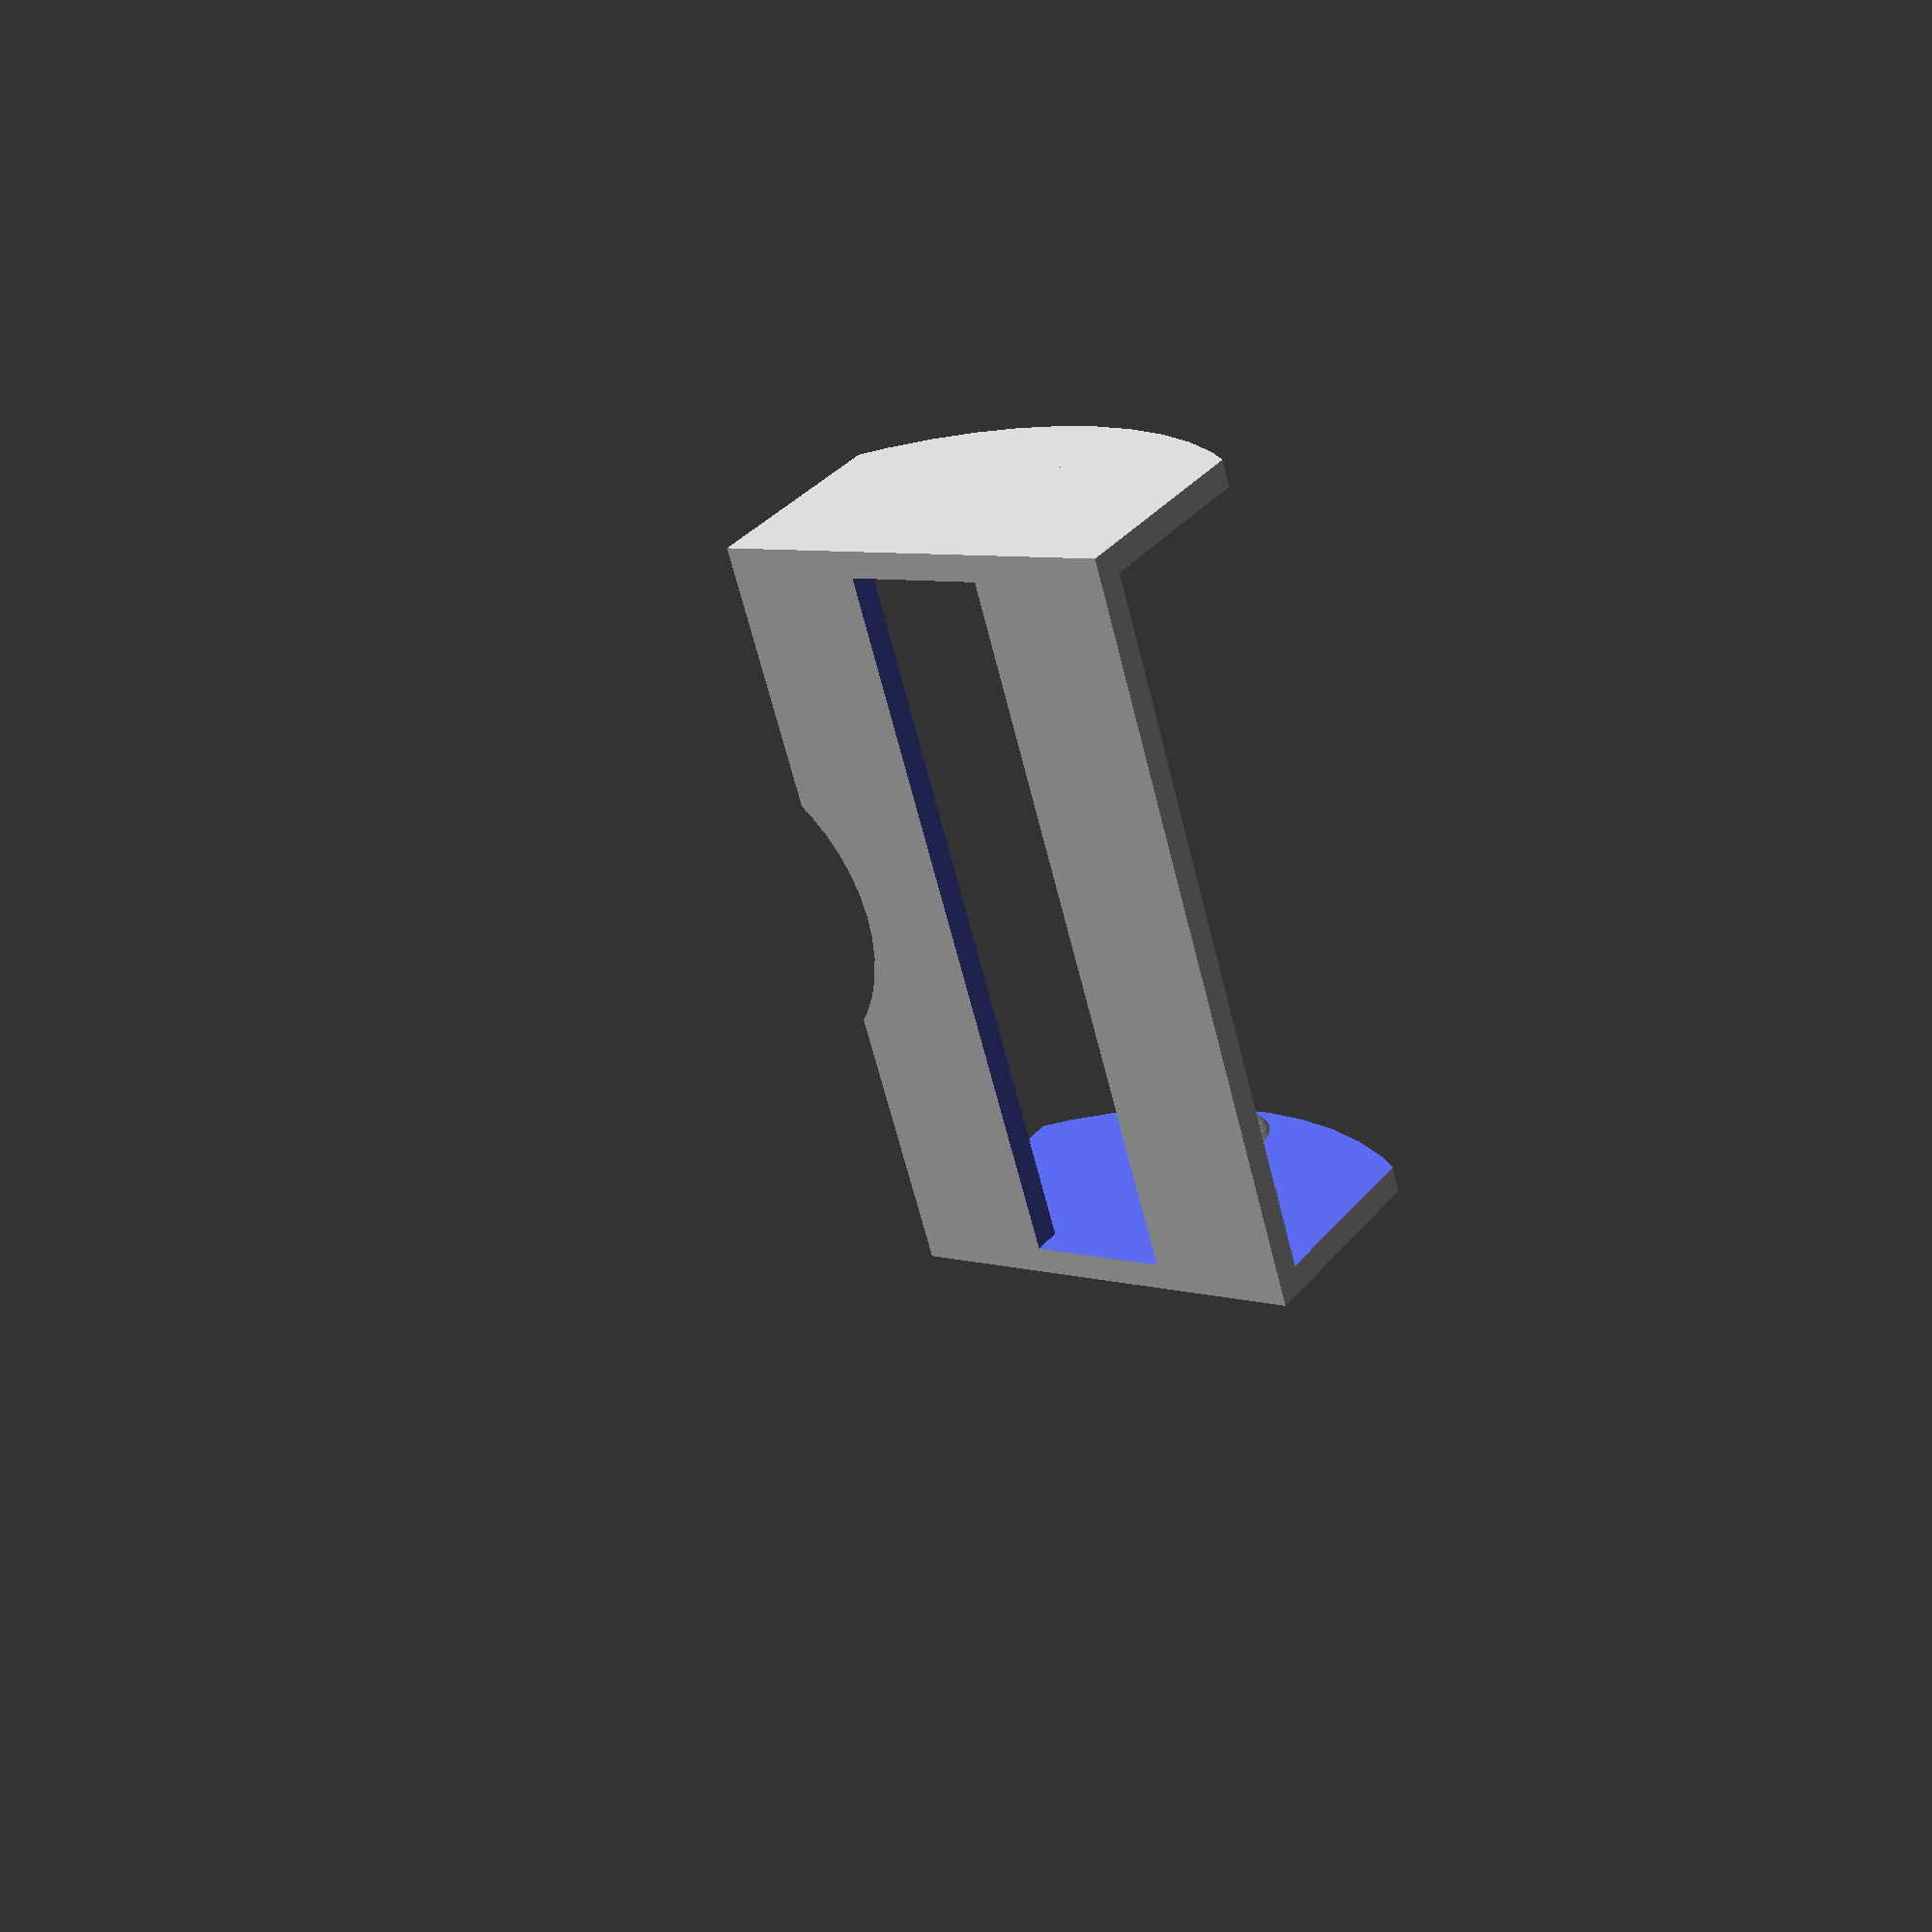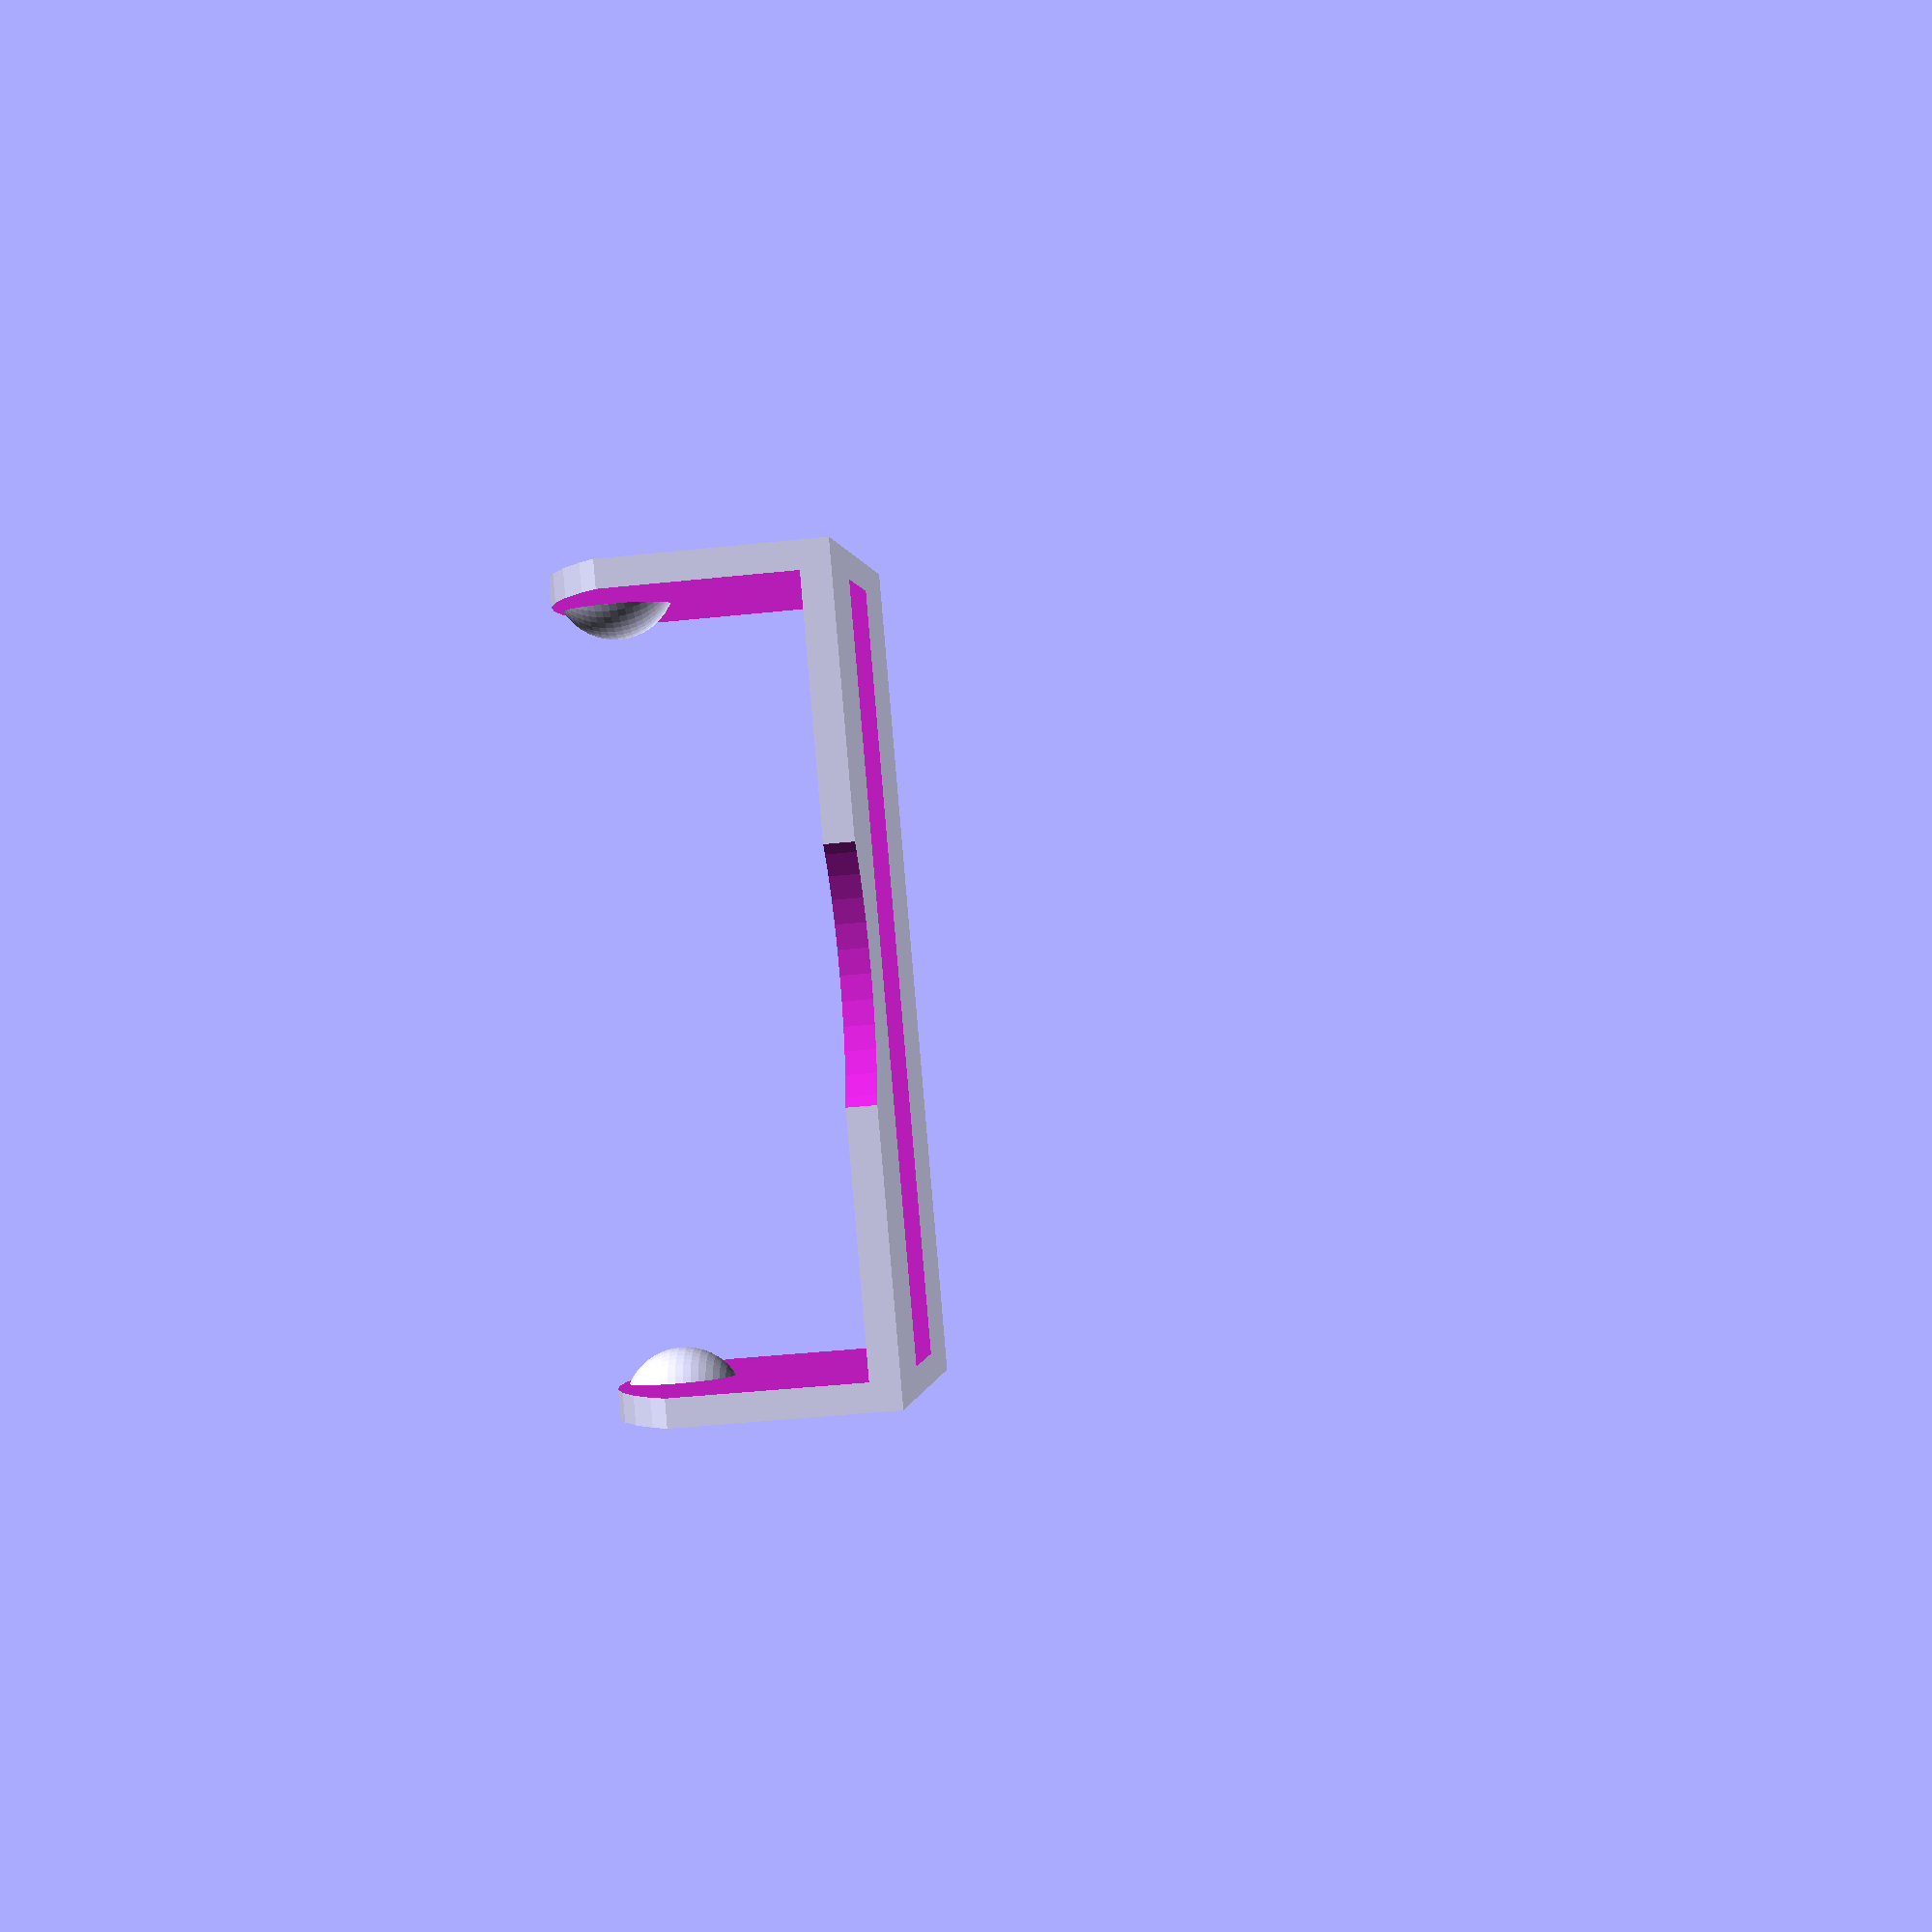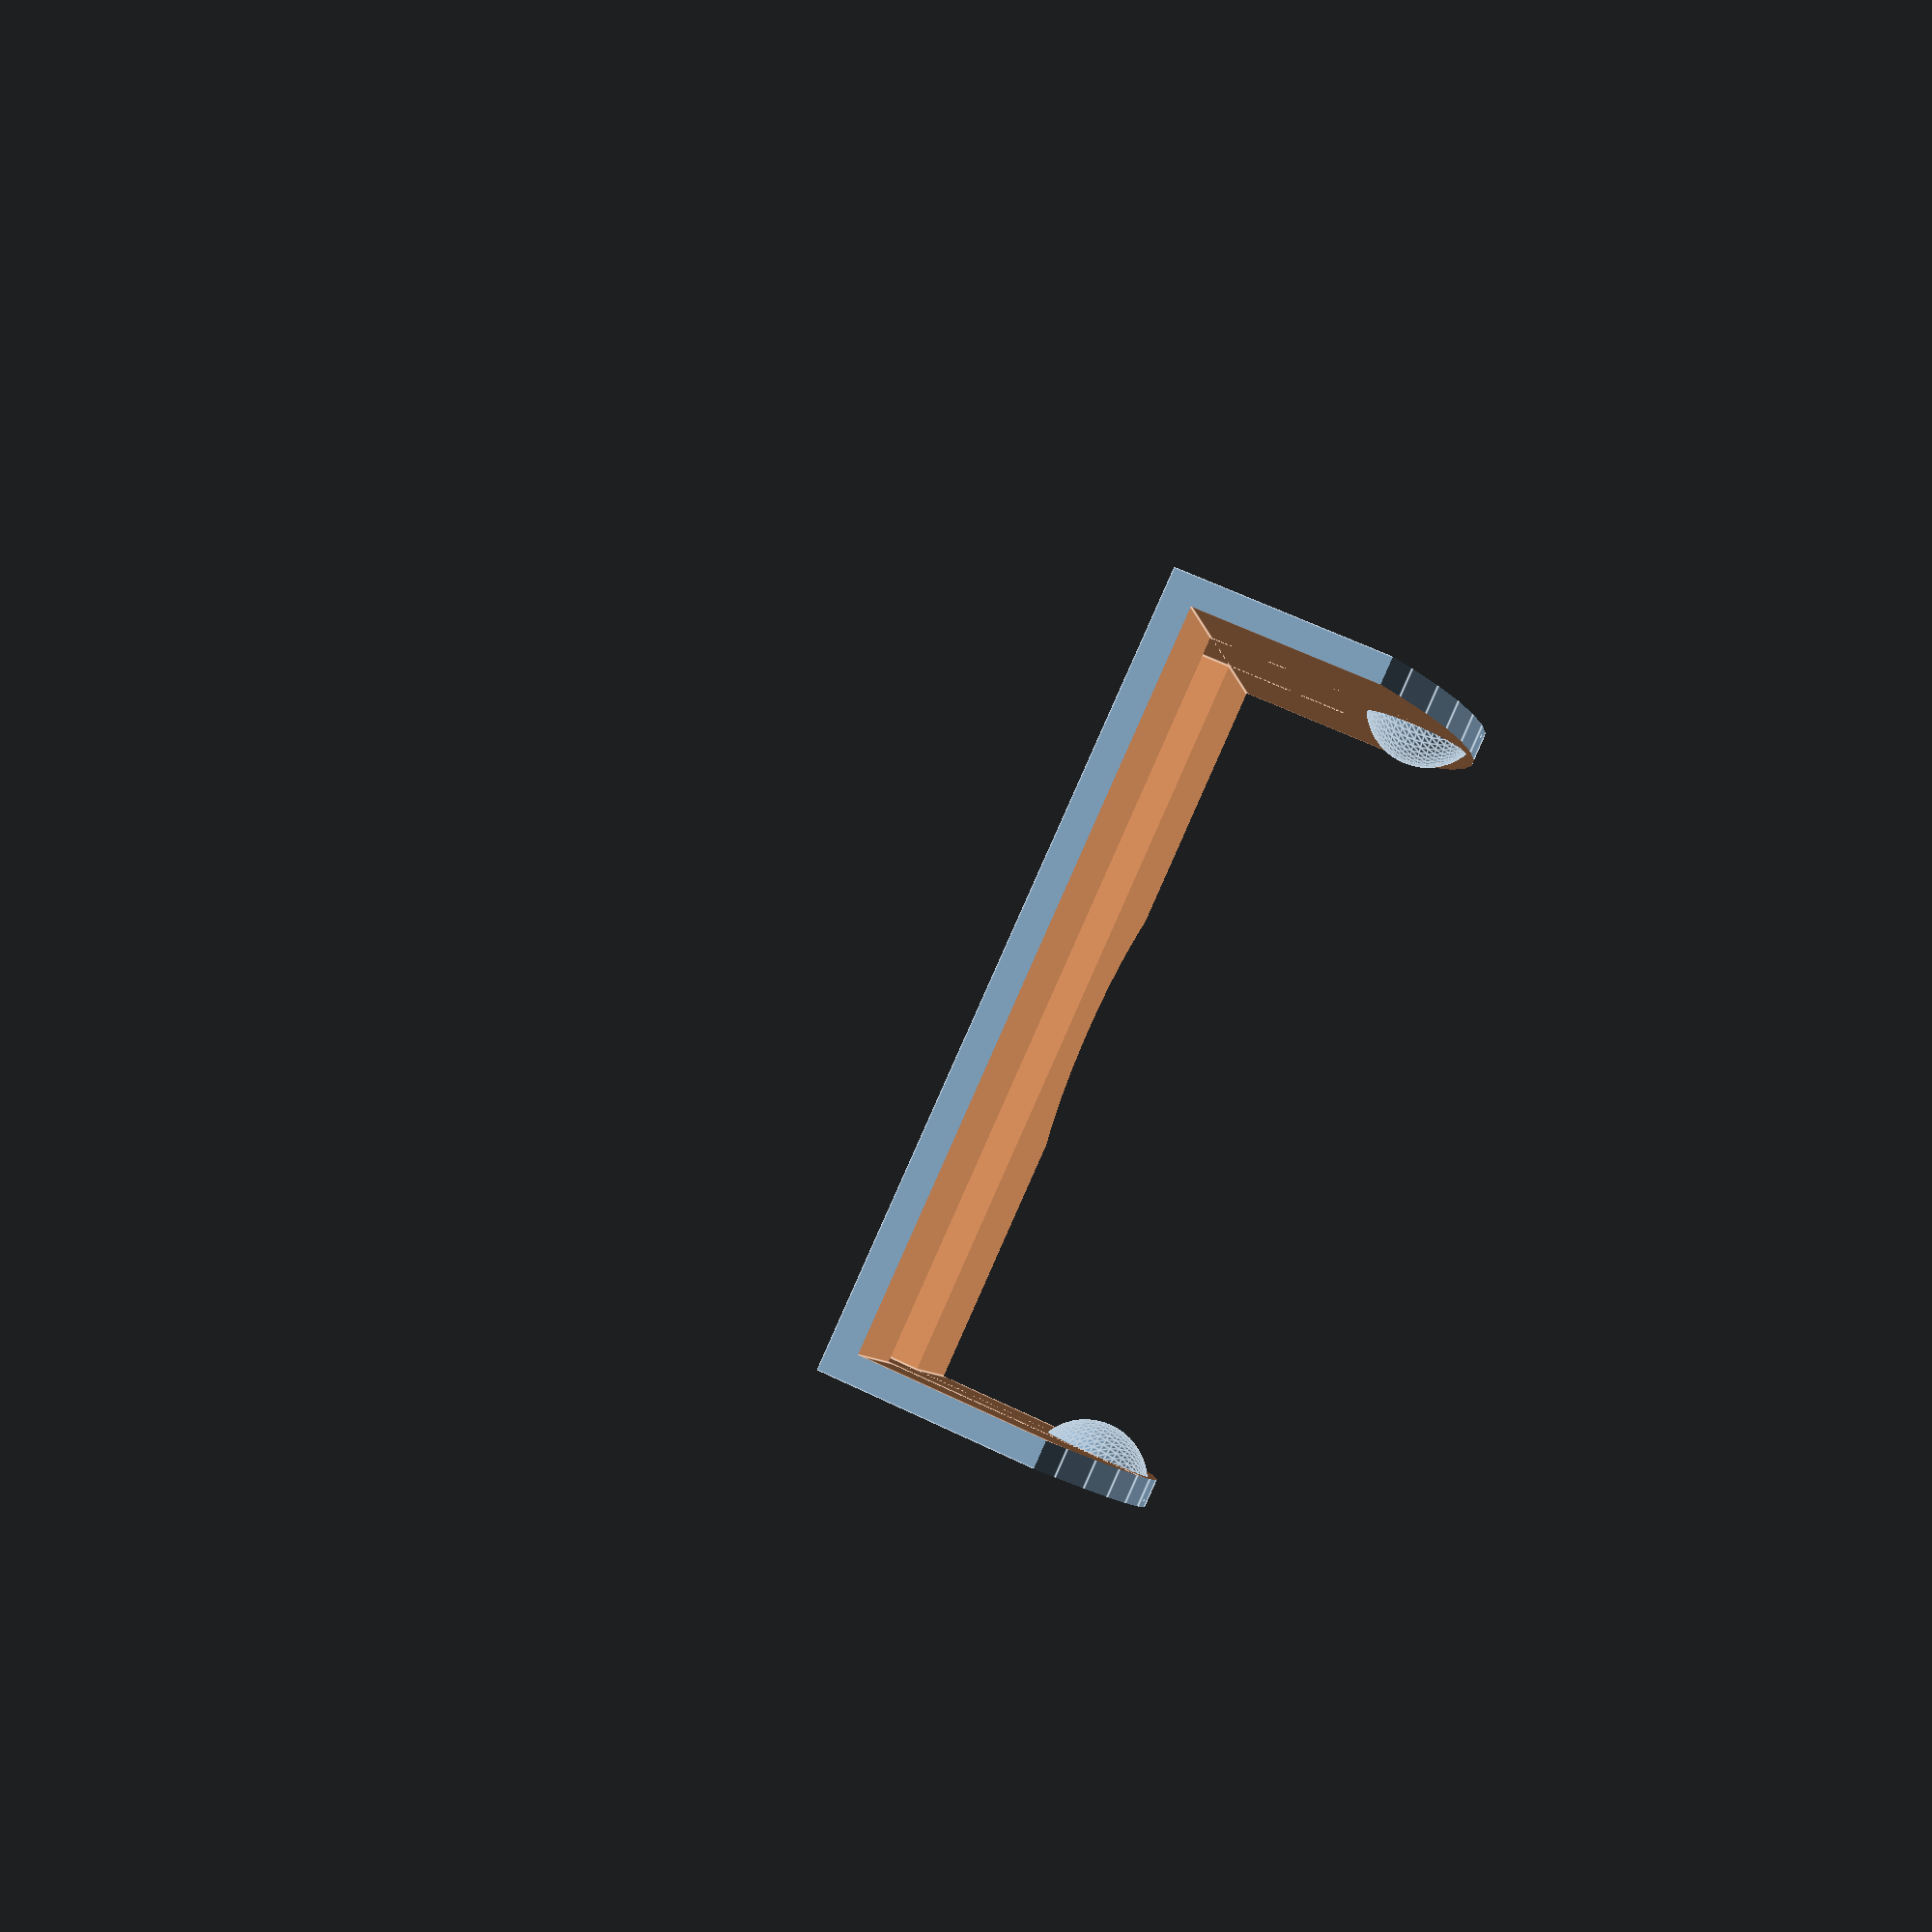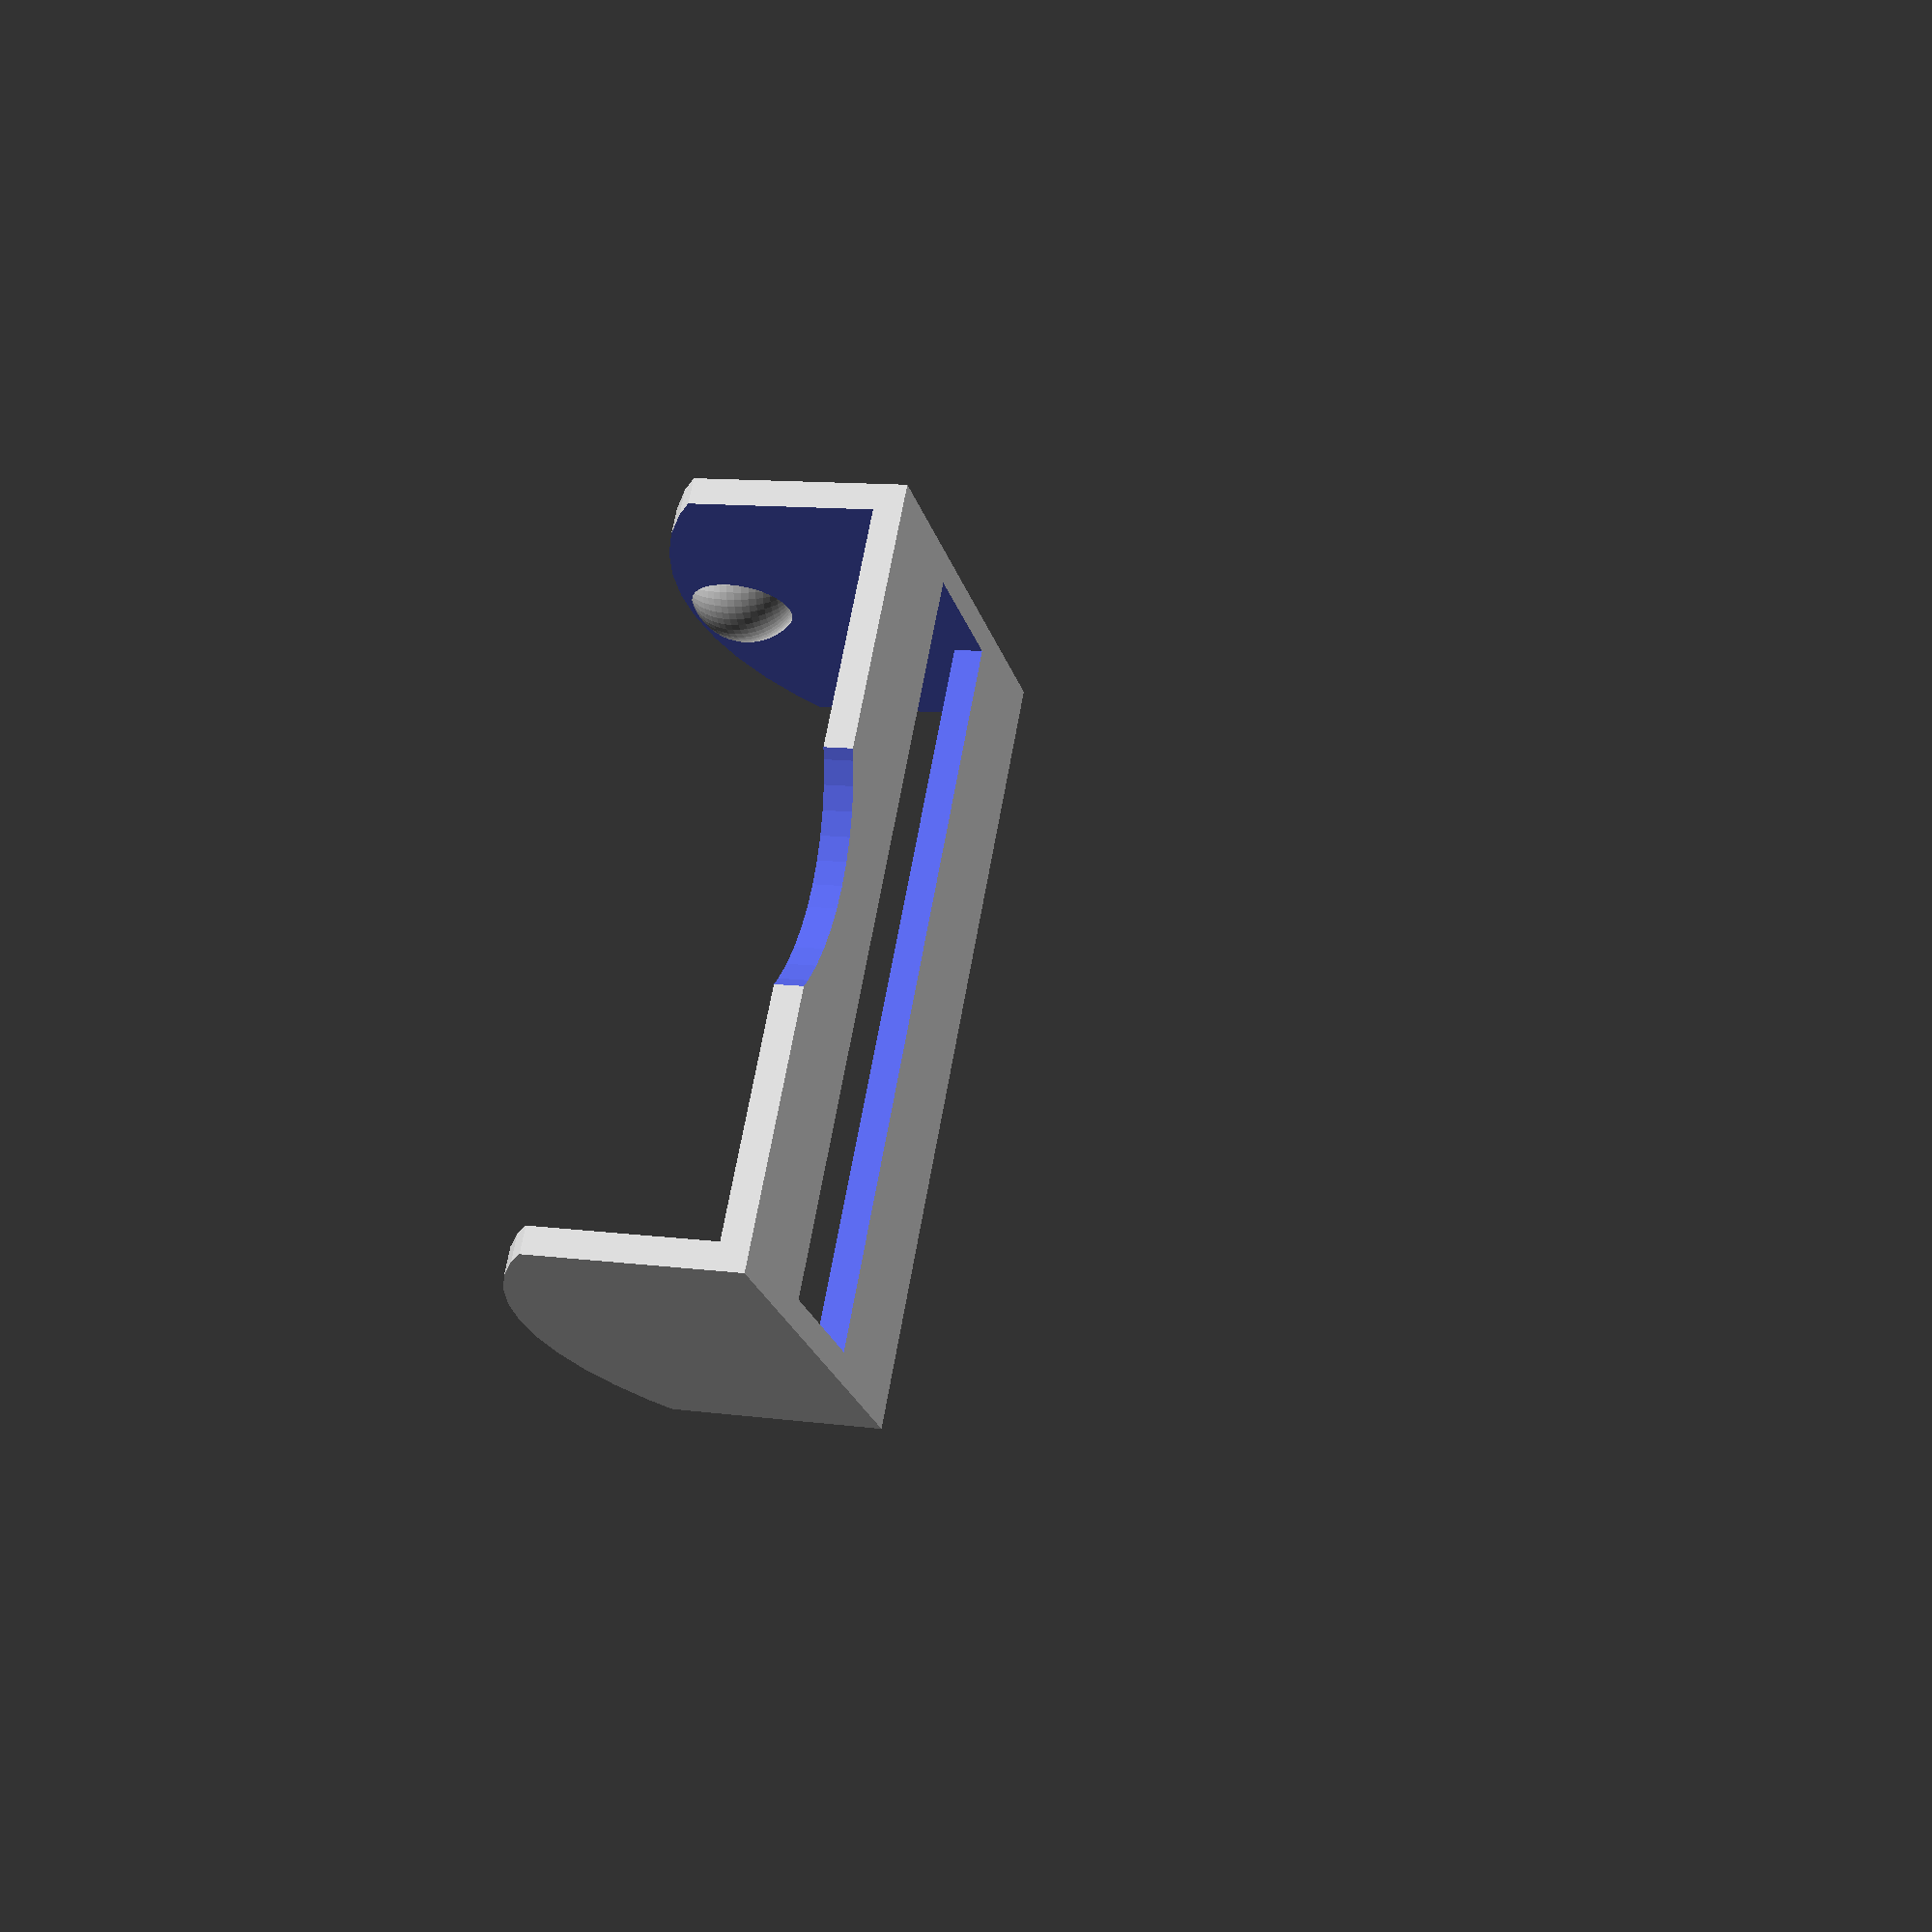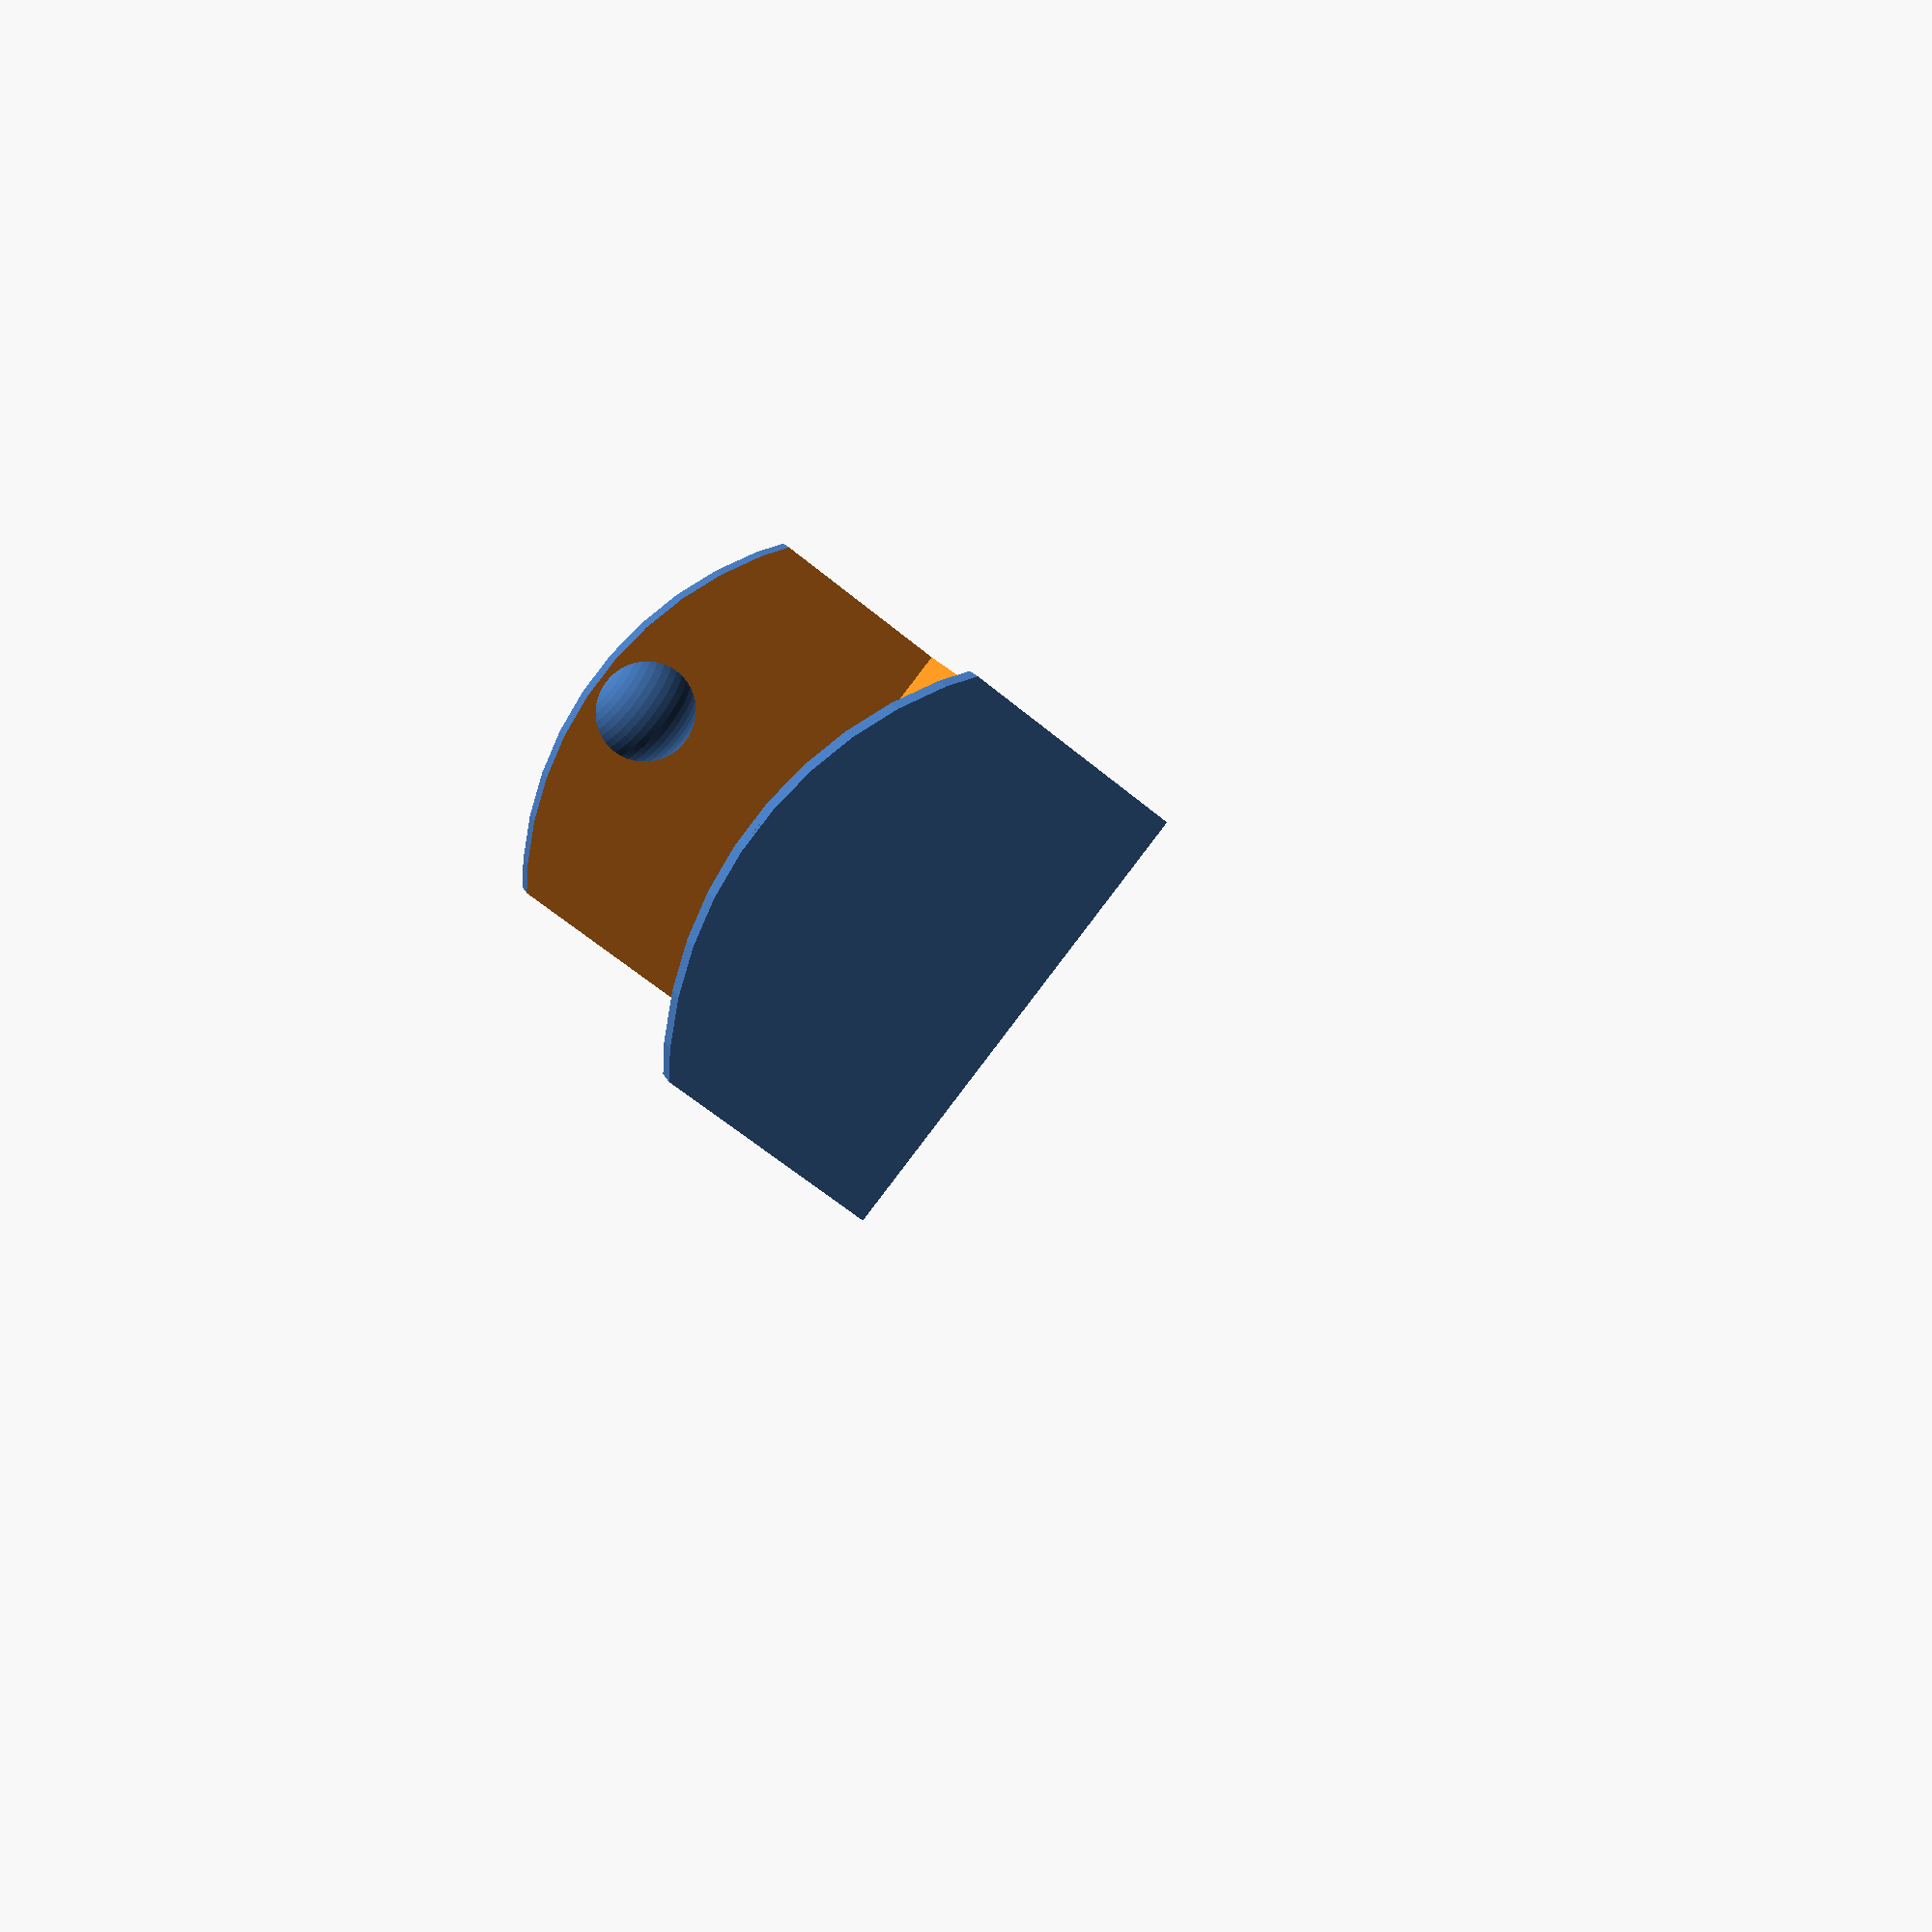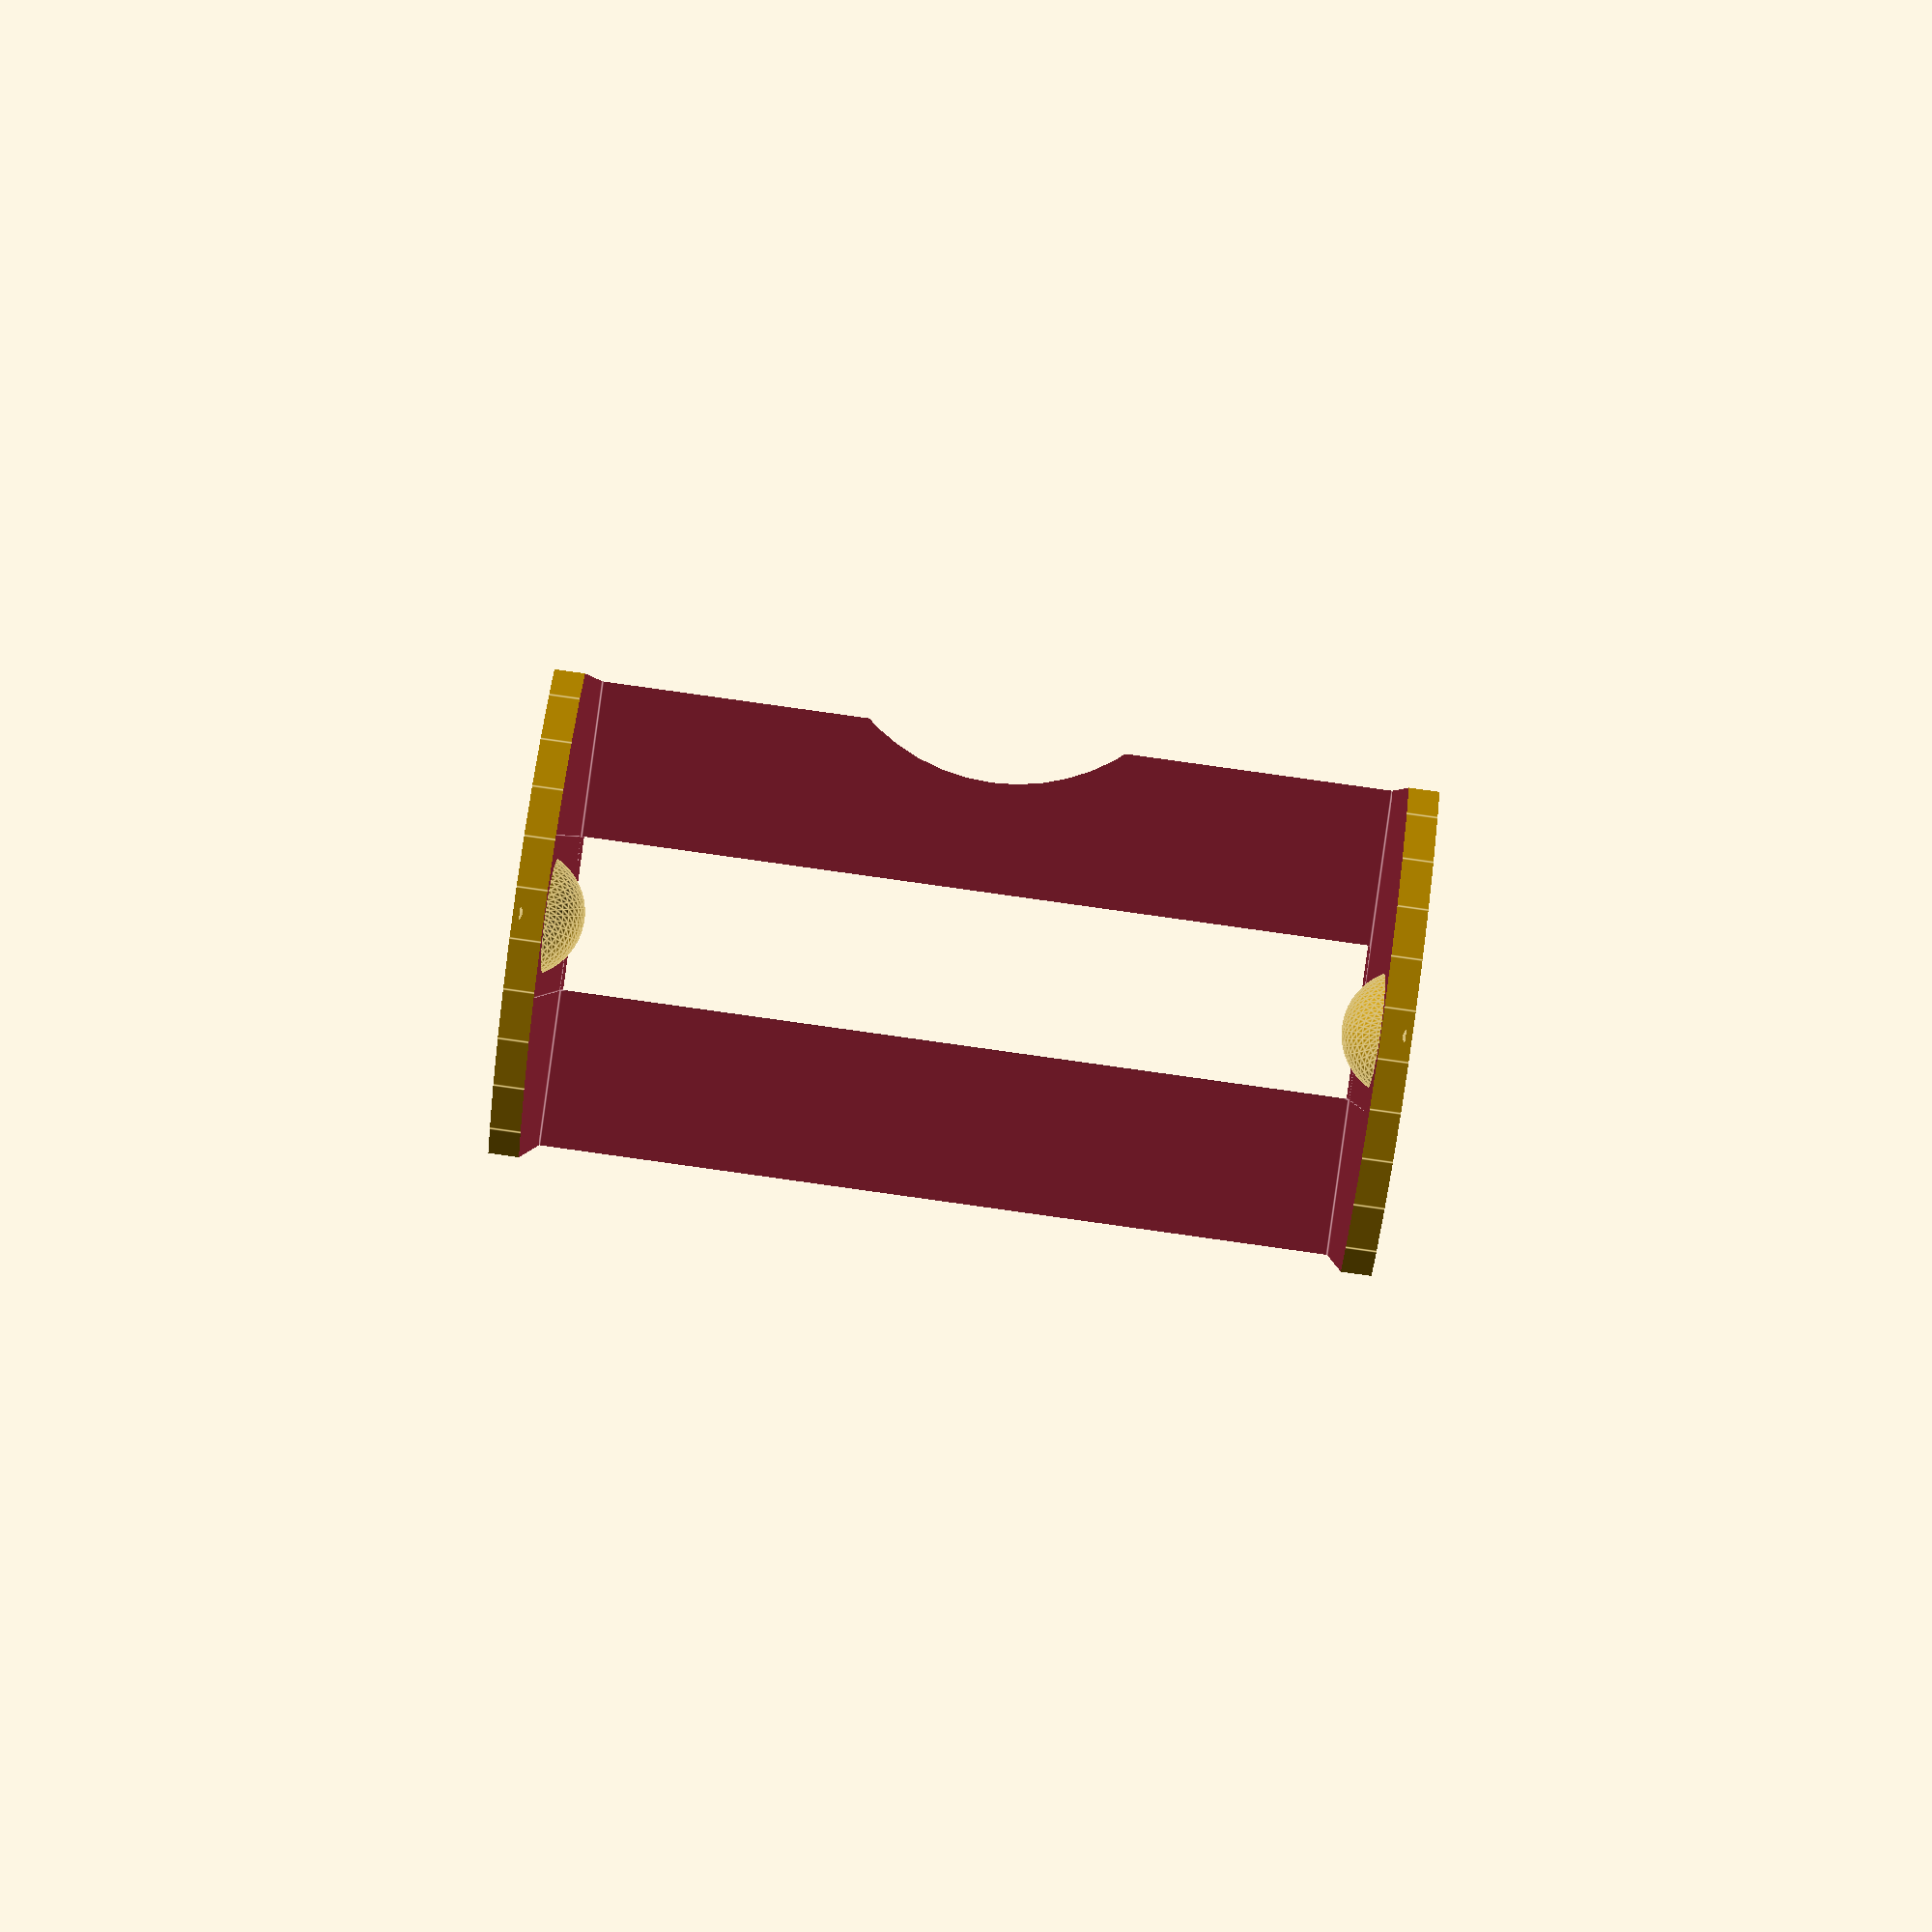
<openscad>
// Tape dispenser
// Made by Lucian Brandus
// teeth by Marcel Mommsen (and some stuff translated to english - incomplete)
// Detents by Jonas Schiller

tape_width = 51; // width rola
height = 20; // dispenser height
length = 30; // dispenser length
diametre_curvature = 50; // grip diameter
gap = 10; // gap
detent_radius=4;
add_teeth = "no"; // [yes,no]
enable_teeth = add_teeth == "yes";

/* [Hidden] */
width = tape_width + 1.9*2;

$fn=50;

tooth_size=1;
tooth_distance_factor=1.5;

corp();
if (enable_teeth) {
    teeth();
}
detent();
mirror([0,1,0]) detent();

// Module

module corp() {
    union()
    {
        intersection()
        {  
            // cilindru curbura aripi
            rotate([90, 0, 0])
            translate([0, -diametre_curvature/2, 0])
            cylinder(h = tape_width*2, d = diametre_curvature, center = true, $fn=50);
            // corp
            difference(){
                // corp dispenser
                translate([0, 0, -height/2])
                cube(size = [length,width,height], center = true);
                // cutout roll    
                translate([0, 0, 2-height/2])
                cube(size = [length+1,tape_width,height], center = true);
                // gap tape
                cube(size = [gap,tape_width,height*3], center = true); 
                // cutout finger
                translate([-length/2-10, 0, 0])    
                cylinder(h = tape_width*2, d = 26, center = true);
                // second cutout finger (remove this one for teeth)
//                if (!enable_teeth) {
//                    translate([length/2+10, 0, 0])    
//                    cylinder(h = tape_width*2, d = 26, center = true);
//                }
            }
        }    
    }
}

module teeth() {
    union()
    {
        for(a = [-tape_width/2:tooth_size*tooth_distance_factor:tape_width/2]) {
            translate([length/2-tooth_size, a, -height-tooth_size])    
            cylinder(h=tooth_size,r1=0,r2=tooth_size,$fn=4);
        }

    }
}

module detent() {
    difference(){ 
        translate([0,width/2,-detent_radius])
        sphere(r=detent_radius);
        translate([0,width/2+detent_radius,-detent_radius])
        cube(2.2*detent_radius, center=true);
    }
}

</openscad>
<views>
elev=144.4 azim=17.1 roll=325.7 proj=p view=solid
elev=44.5 azim=224.4 roll=97.0 proj=p view=solid
elev=298.2 azim=247.0 roll=296.2 proj=p view=edges
elev=169.2 azim=326.1 roll=71.5 proj=p view=solid
elev=59.7 azim=338.1 roll=49.2 proj=p view=solid
elev=178.8 azim=277.9 roll=179.5 proj=p view=edges
</views>
